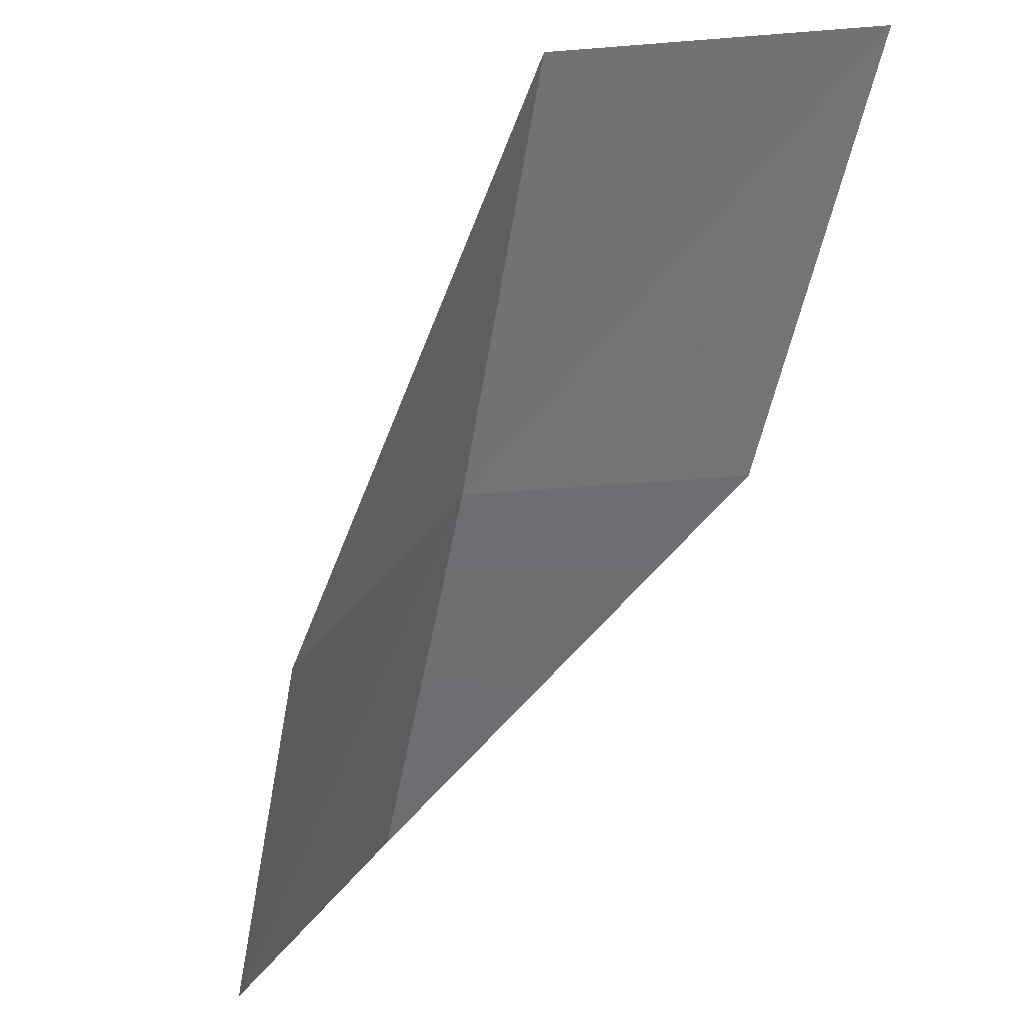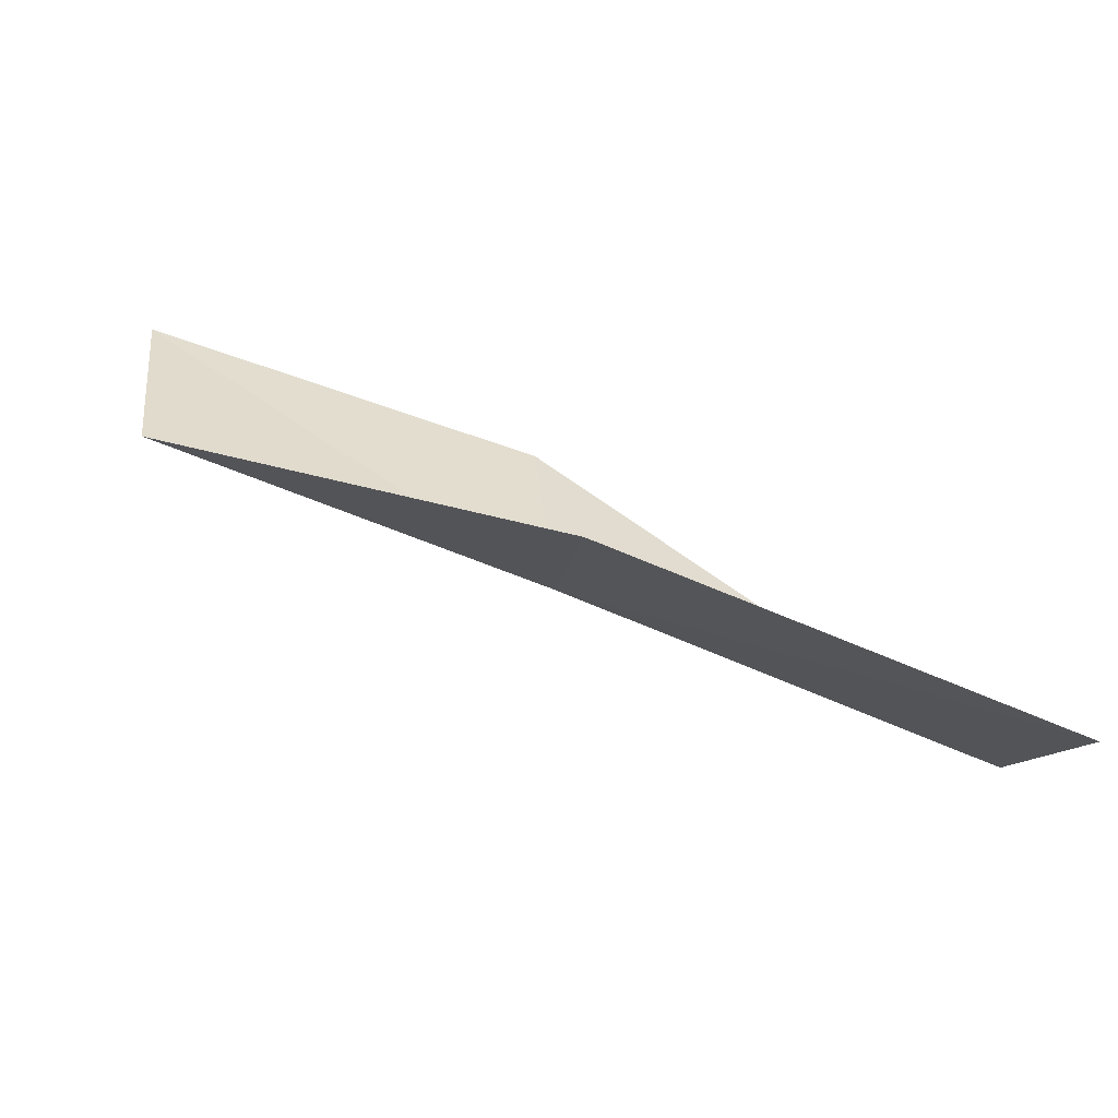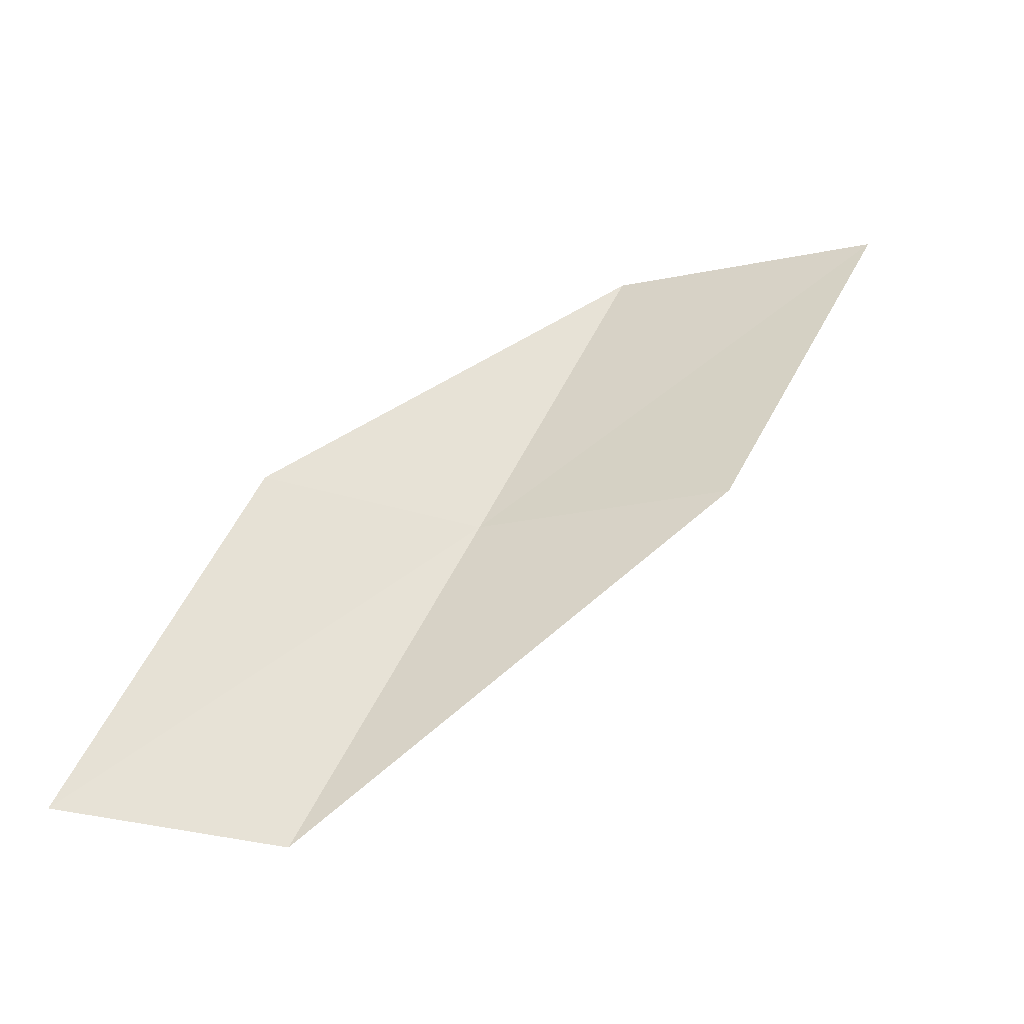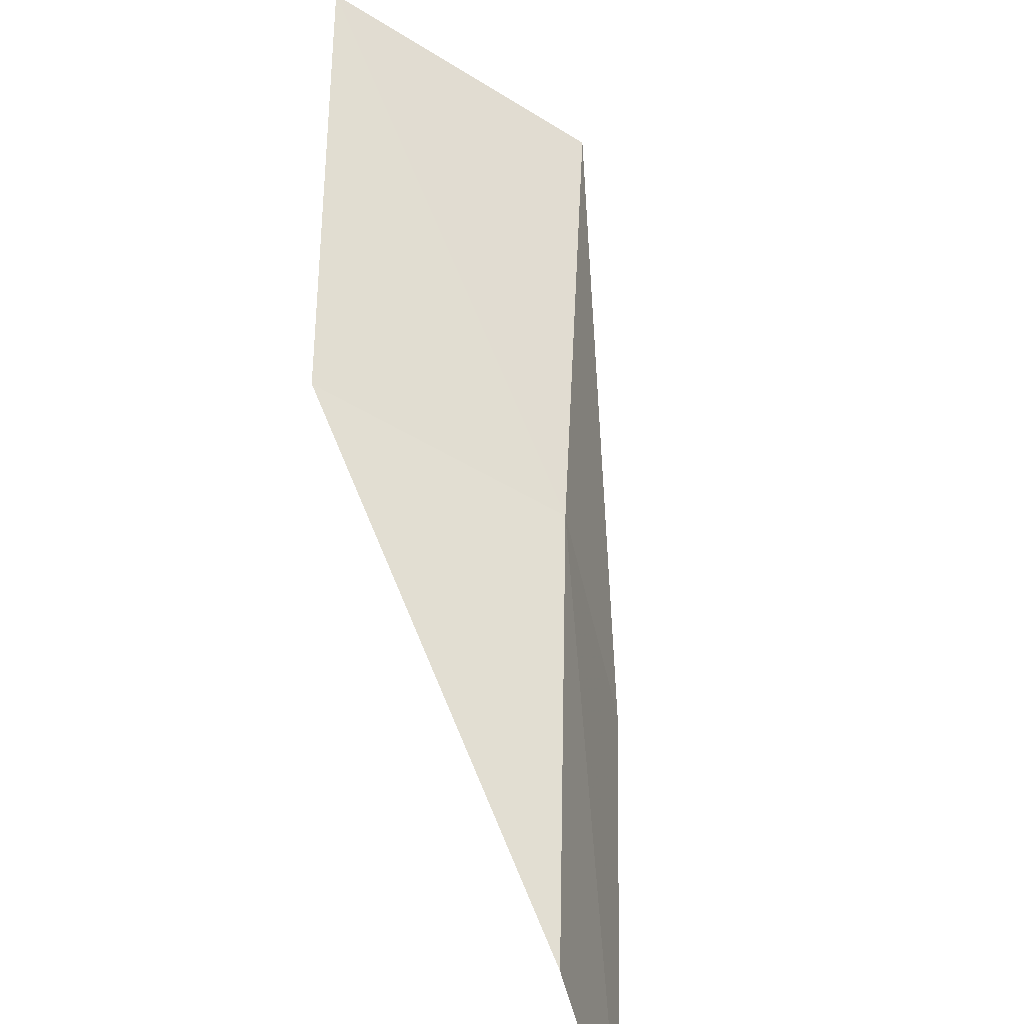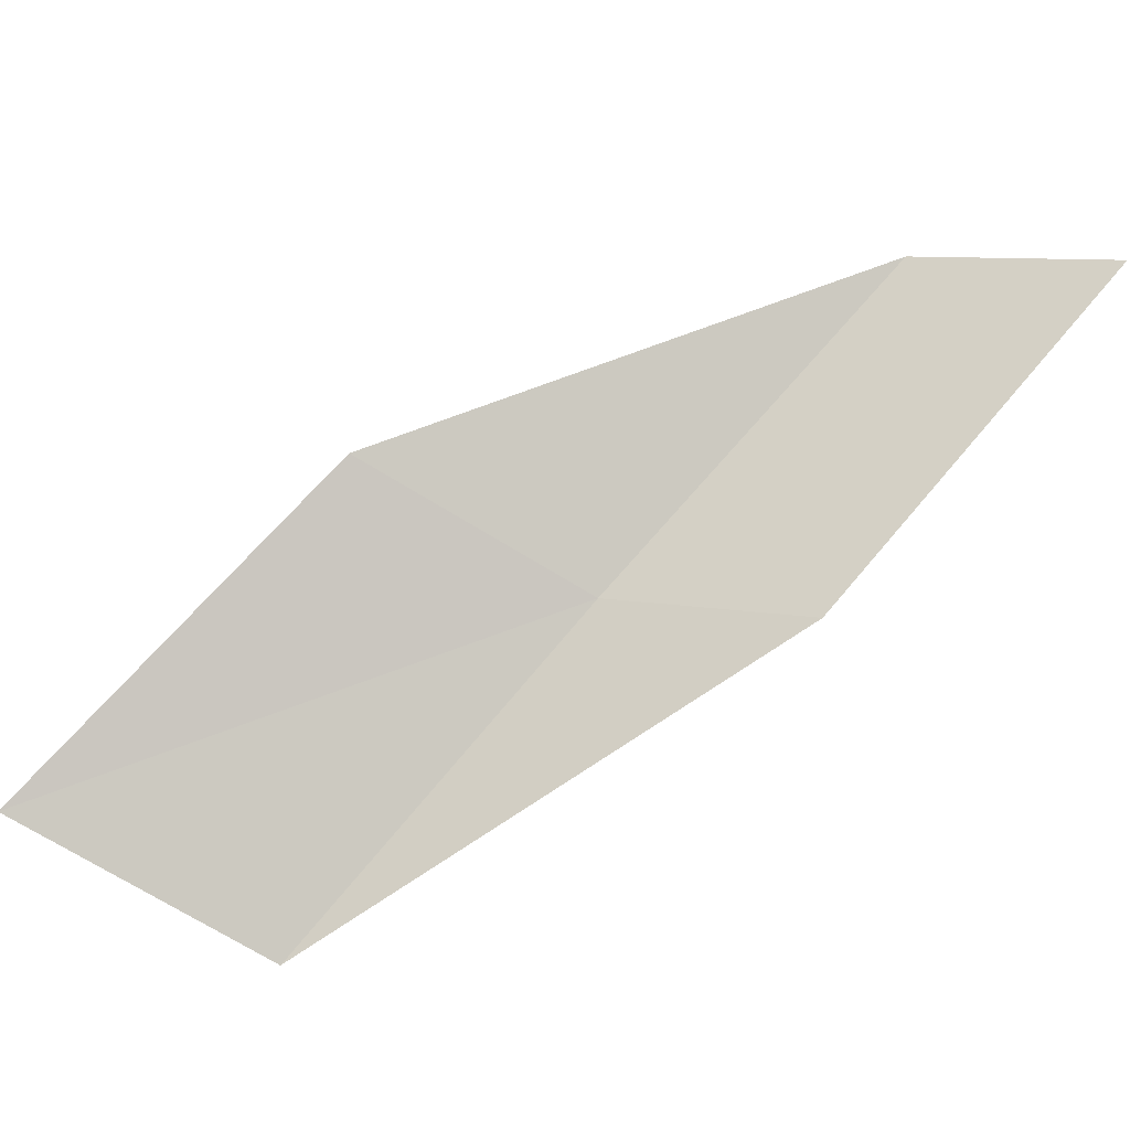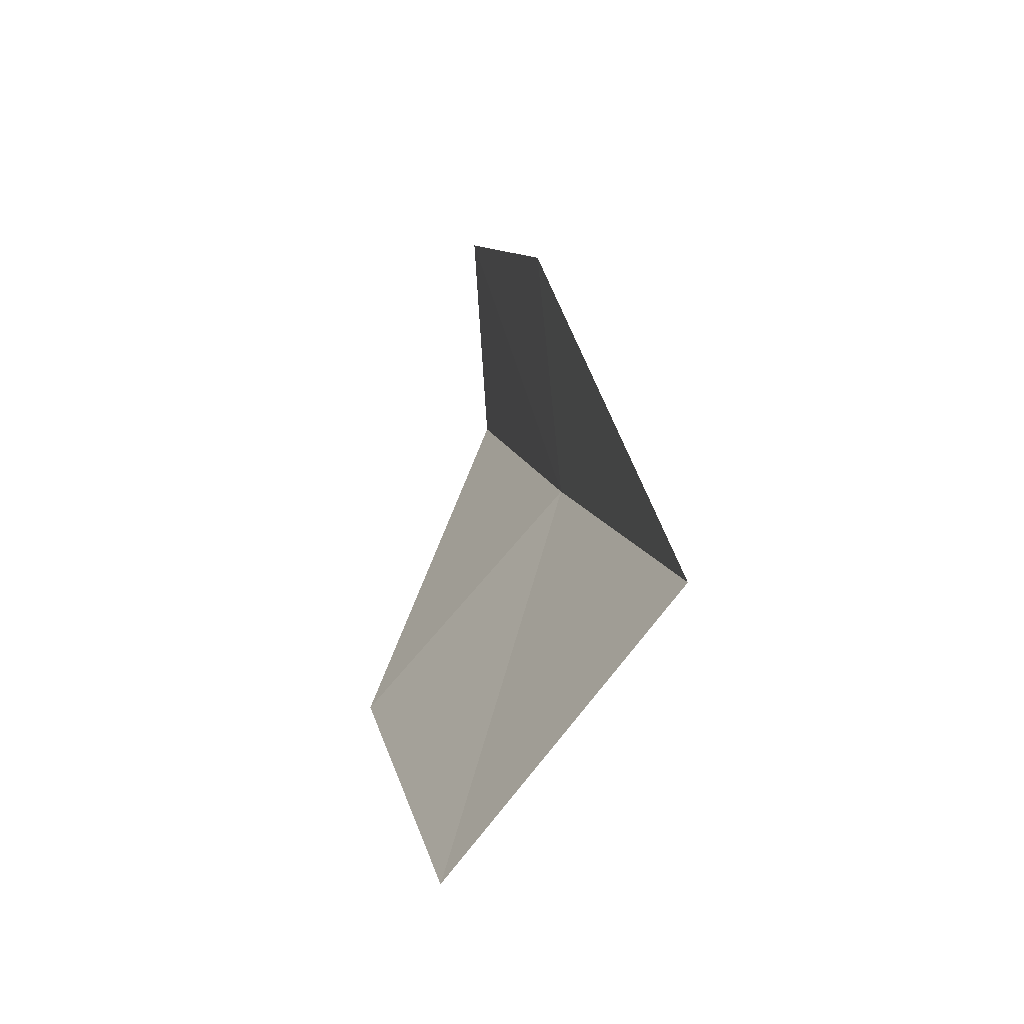
<metadata>
{"format":"obj","ext":"obj","renderer":"f3d","projection":"perspective","resolution":1024,"background":"white","views":[{"elev":60.3,"azim":154.2,"up":"+Z"},{"elev":11.1,"azim":-95.7,"up":"+Y"},{"elev":62.8,"azim":-178.1,"up":"+Y"},{"elev":-58.9,"azim":-52.5,"up":"+Z"},{"elev":56.6,"azim":22.7,"up":"+Y"},{"elev":73.9,"azim":-70.9,"up":"+Z"}]}
</metadata>
<code>
v -39.09 10.48 52.3
v -36.74 11.54 52.3
v -40.74 8.897 56.66
v -43.76 9.997 56.66
v -41.84 11.55 52.3
v -35.16 12.87 47.94
v -37.38 11.92 47.94
f 1 3 2
f 1 5 4
f 1 4 3
f 1 6 7
f 1 2 6
f 1 7 5

</code>
